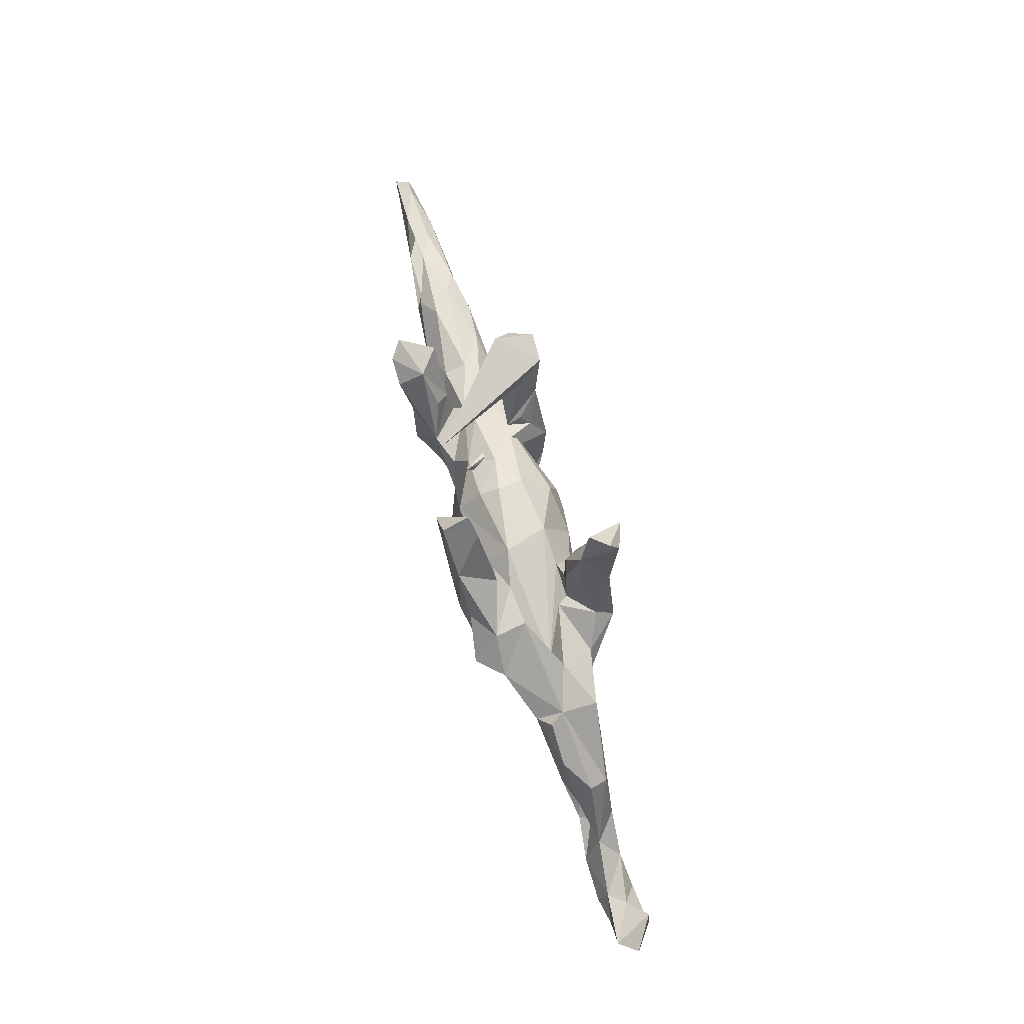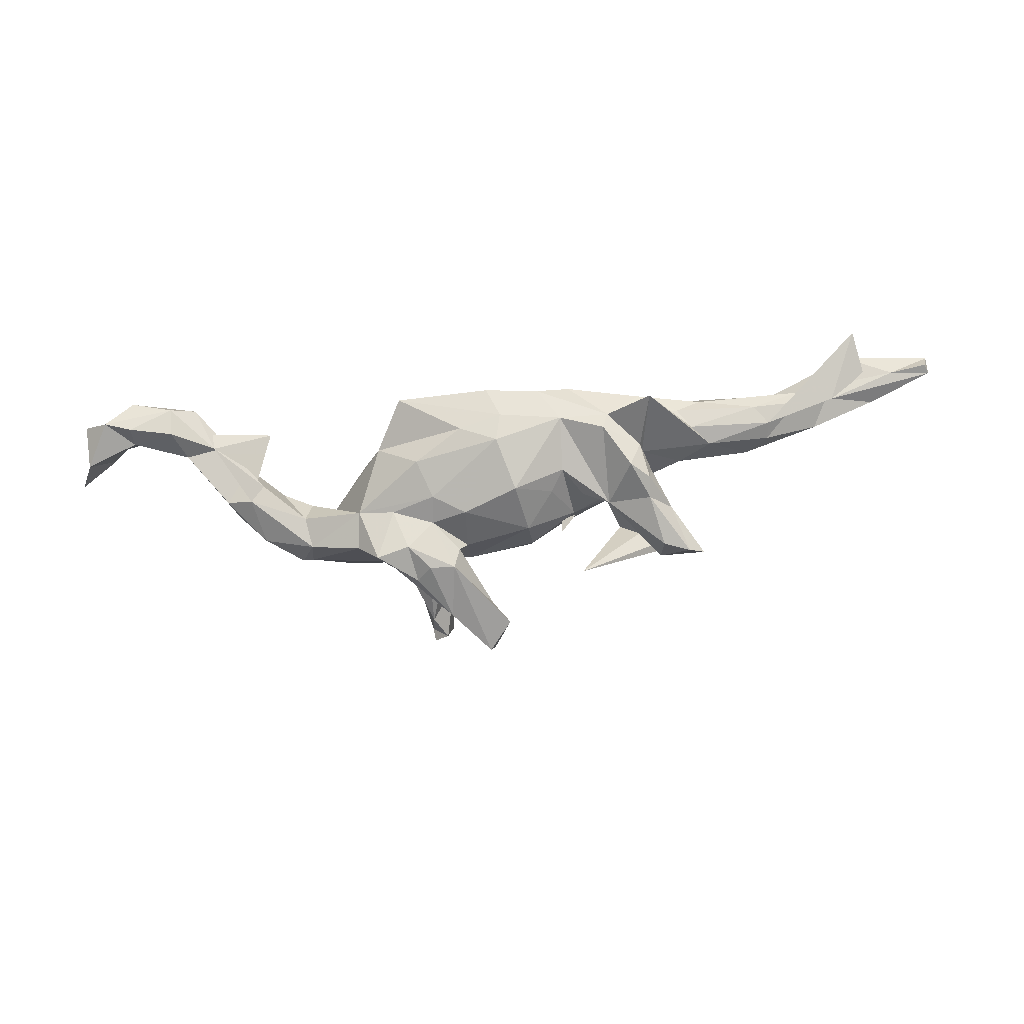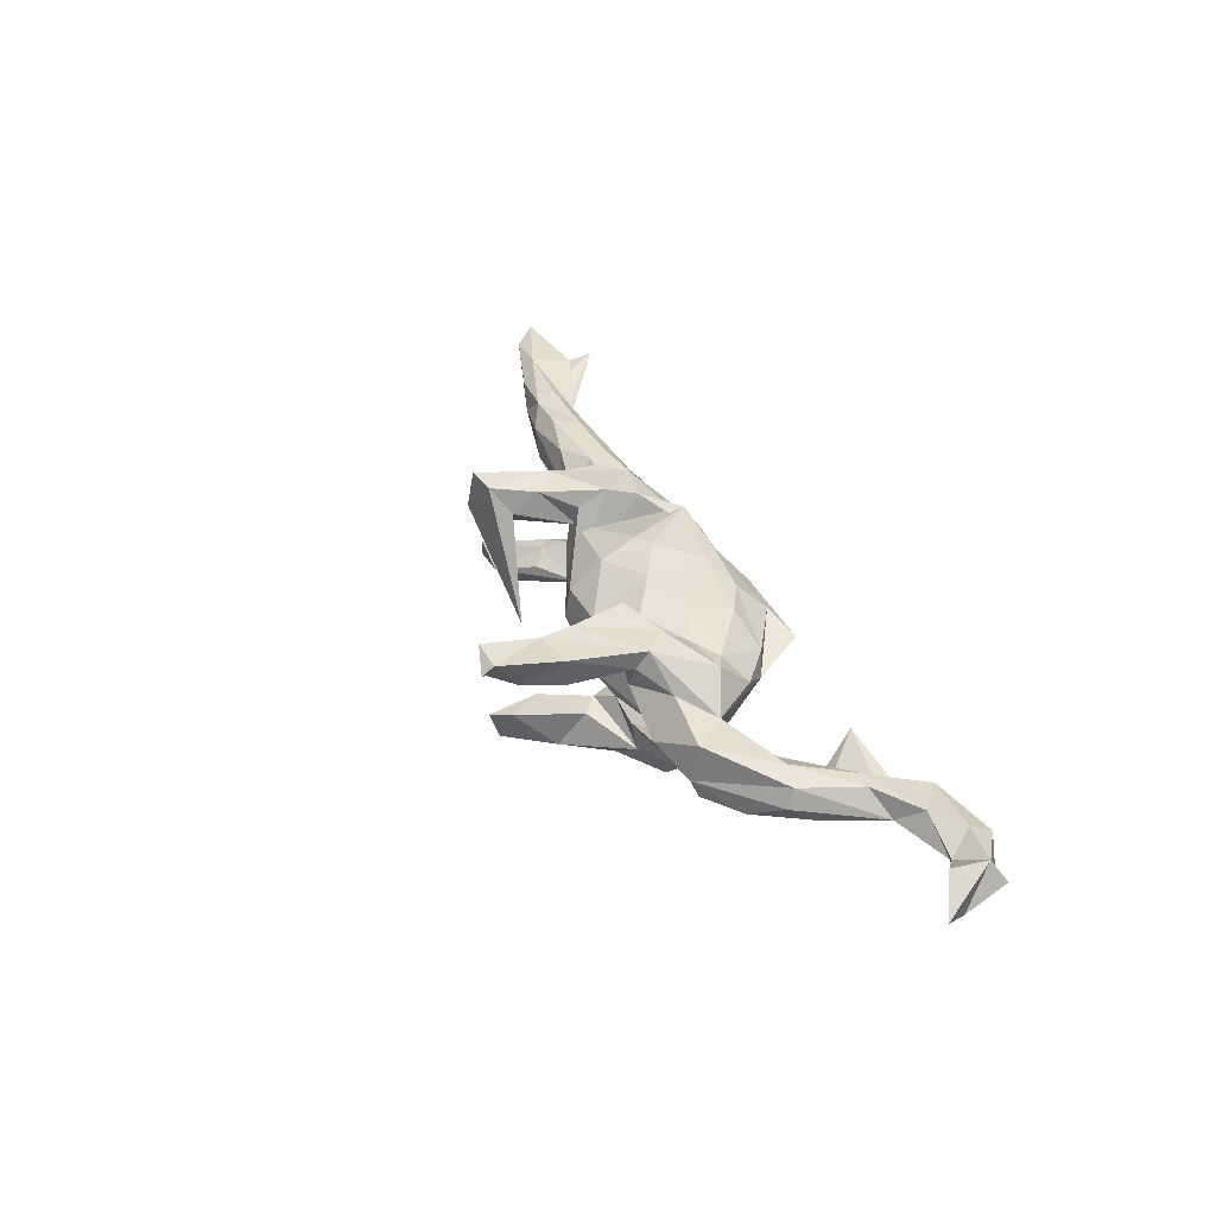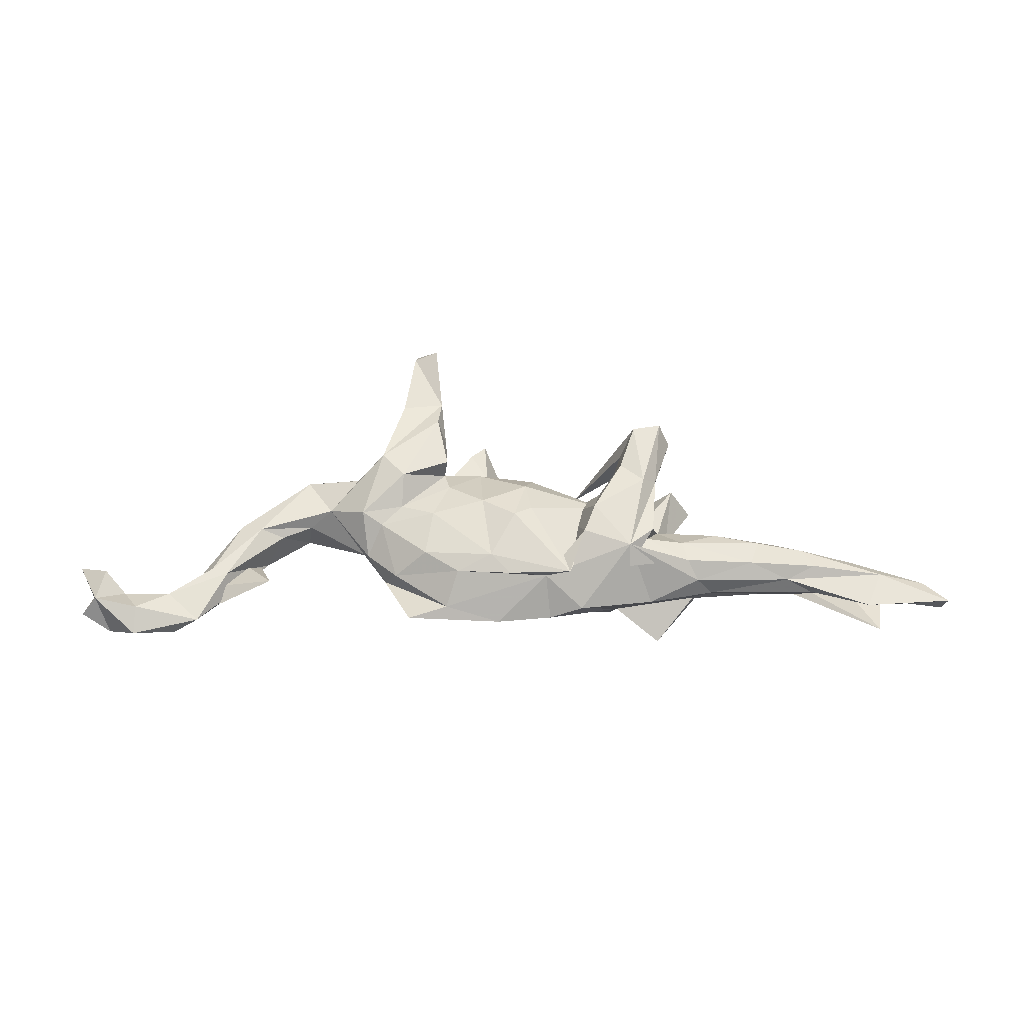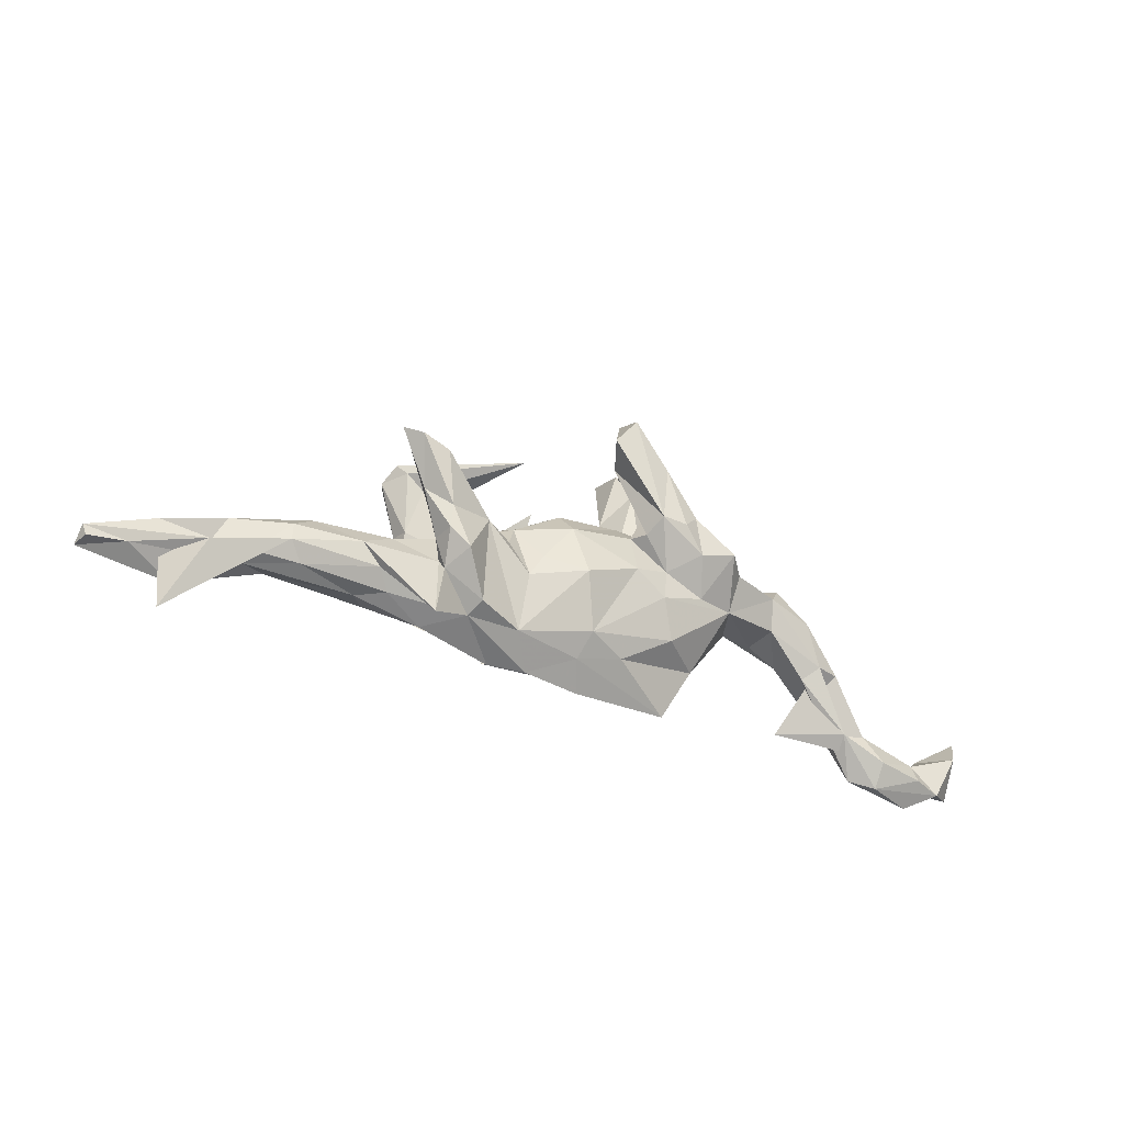
<metadata>
{"format":"obj","ext":"obj","renderer":"f3d","projection":"perspective","resolution":1024,"background":"white","views":[{"elev":72.6,"azim":-106.5,"up":"+Y"},{"elev":-72.1,"azim":6.6,"up":"+Z"},{"elev":39.9,"azim":-114.6,"up":"+Z"},{"elev":52.7,"azim":0.9,"up":"+Z"},{"elev":-31.5,"azim":150.2,"up":"+Y"}]}
</metadata>
<code>
v 0.8726 -0.1654 -0.005224
v 0.8063 -0.1571 -0.005008
v 0.8803 -0.1702 0.02515
v 0.8383 -0.1263 0.01852
v 0.8787 -0.1474 -0.003749
v 0.7631 -0.103 -0.008165
v 0.724 -0.1872 0.03197
v 0.6845 -0.1235 -0.02456
v 0.6499 -0.06377 -0.003385
v 0.7517 -0.1195 0.03838
v 0.6199 -0.1363 0.001237
v 0.7403 -0.2383 0.02586
v 0.7058 -0.08178 0.02105
v 0.6242 -0.1076 0.04739
v 0.5552 -0.09402 -0.04204
v 0.5536 -0.04033 0.02133
v 0.6016 -0.06777 0.04203
v 0.5088 -0.02992 -0.01315
v 0.573 -0.1276 0.02901
v 0.5158 -0.06198 0.05662
v 0.531 -0.1245 -0.02516
v 0.5514 -0.06162 -0.03638
v 0.4369 -0.06782 -0.05316
v 0.5012 -0.106 0.0539
v 0.4265 -0.1401 -0.000998
v 0.4039 -0.1056 -0.05125
v 0.3974 -0.1356 0.03415
v 0.3793 -0.02063 0.008804
v 0.434 -0.04025 0.0504
v 0.3763 -0.03306 -0.03187
v 0.3075 -0.1651 0.000291
v 0.3779 -0.1081 0.06233
v 0.303 -0.06844 -0.05775
v 0.326 -0.1903 -0.1007
v 0.3229 -0.01683 0.02421
v 0.3668 -0.07017 0.06614
v 0.4031 0.1339 -0.1121
v 0.3492 0.04161 -0.09023
v 0.1726 -0.1921 0.01503
v 0.2983 -0.06404 0.06975
v 0.3285 0.03238 -0.06016
v 0.3 -0.08842 -0.07453
v 0.3625 0.1467 -0.05208
v 0.3081 0.007648 -0.1172
v 0.3799 -0.1353 -0.02957
v 0.2637 -0.1277 0.06754
v 0.3169 -0.03515 -0.07158
v 0.264 -0.09863 0.09903
v 0.3112 0.05248 0.06355
v 0.3171 0.05608 0.09698
v 0.3092 -0.05761 0.09408
v 0.311 -0.03288 -0.1136
v 0.3744 0.1186 -0.1343
v 0.2431 -0.1489 -0.04873
v 0.3474 0.1561 0.09102
v 0.232 -0.1337 -0.08203
v 0.2835 0.01347 -0.03963
v 0.3266 0.1002 -0.1339
v 0.3188 0.1404 -0.08773
v 0.3182 0.1623 0.04768
v 0.1758 -0.07678 0.1133
v 0.2914 0.04261 0.1218
v 0.2965 0.0568 -0.0485
v 0.2146 0.02399 0.05085
v 0.248 0.08153 0.1168
v 0.2746 0.1625 0.1325
v 0.2769 0.07736 -0.0715
v 0.3336 0.181 0.06096
v 0.2284 0.01808 -0.09071
v 0.2772 -0.0653 -0.1216
v 0.1115 -0.2002 -0.00657
v 0.2863 0.1363 0.04933
v 0.2779 0.00439 -0.02024
v 0.3264 0.1713 0.1337
v 0.2405 0.03309 -0.008087
v 0.2492 0.1294 0.08306
v 0.2172 0.03948 0.0772
v 0.1954 -0.02499 0.1249
v 0.2056 0.02408 0.094
v 0.1023 -0.1495 0.06303
v 0.1296 0.08014 -0.05525
v 0.1636 0.1539 -0.09232
v 0.148 -0.1521 0.08129
v 0.1791 0.001116 -0.06954
v 0.1576 0.04546 -0.04531
v 0.1445 -0.05597 -0.07945
v 0.1343 0.07916 0.00213
v 0.1509 -0.1543 -0.05504
v 0.03458 -0.172 -0.04641
v 0.03352 -0.1518 0.07368
v 0.04976 -0.03902 -0.1151
v 0.01171 -0.213 -0.004322
v 0.1194 -0.01513 -0.08261
v 0.07214 -0.02147 0.1097
v 0.06562 0.05303 -0.08937
v -0.08963 -0.1935 0.01705
v 0.02294 -0.1329 -0.08122
v -0.162 -0.2108 0.001658
v -0.05342 0.001243 -0.1045
v 0.07294 0.09996 0.03608
v -0.04629 -0.1557 -0.05674
v -0.06807 -0.1438 0.06639
v 0.04002 -0.03829 0.1128
v 0.05991 0.04662 0.0902
v 0.06922 0.09836 -0.04682
v -0.03085 0.1027 0.04933
v -0.02312 -0.000304 0.1041
v 0.06478 0.113 -0.01101
v -0.004338 -0.1183 0.08747
v -0.03471 0.2795 -0.1428
v -0.02123 0.2038 -0.08675
v -0.05814 0.1211 -0.02913
v 0.009831 0.2235 -0.145
v -0.08526 0.09719 -0.1434
v -0.1322 -0.1061 0.07478
v -0.1198 0.01942 -0.09258
v -0.09494 0.07754 0.1257
v -0.05832 0.07871 -0.07478
v -0.07344 0.07577 -0.1048
v -0.113 -0.03486 -0.09609
v -0.09057 0.04623 0.08424
v -0.1047 0.1026 0.05134
v -0.1004 0.06878 0.09218
v -0.2148 -0.1172 -0.01266
v -0.1909 -0.1288 0.02608
v -0.1196 -0.02555 0.09388
v -0.08631 0.1282 -0.06581
v -0.1018 0.2008 -0.135
v -0.195 -0.008705 -0.08543
v -0.0558 0.2622 -0.0845
v -0.1824 -0.001908 0.08244
v -0.02849 0.2942 -0.09358
v -0.1378 -0.1034 -0.07453
v -0.1712 0.1102 0.05085
v -0.1319 0.09444 -0.1436
v -0.2703 0.08442 -0.00974
v -0.1013 0.152 0.09097
v -0.1233 0.1048 -0.04419
v -0.2633 -0.01063 -0.07157
v -0.1211 0.1712 0.0626
v -0.1171 0.1785 0.1297
v -0.1604 0.1222 -0.1313
v -0.1349 0.1254 0.05719
v -0.1802 0.04901 0.1213
v -0.2208 -0.03676 0.06887
v -0.1184 0.1566 -0.06818
v -0.1363 0.3349 0.09624
v -0.1121 0.2309 0.1189
v -0.2068 0.1034 -0.09478
v -0.248 -0.07834 0.01985
v -0.1709 0.05005 -0.1314
v -0.1264 0.3411 0.1566
v -0.1995 0.1118 -0.03809
v -0.1837 0.1093 0.03214
v -0.2224 0.09153 0.1275
v -0.1542 0.1844 0.05234
v -0.1866 0.2176 0.1241
v -0.2183 0.1137 0.09437
v -0.2583 -0.0174 0.08312
v -0.2312 0.06196 -0.1429
v -0.159 0.2867 0.07571
v -0.2713 0.05361 -0.09814
v -0.3266 0.01571 0.0416
v -0.1828 0.2157 0.07037
v -0.1693 0.3326 0.1415
v -0.1663 0.3535 0.1246
v -0.2745 0.07238 0.06777
v -0.3763 0.09331 -0.01831
v -0.3742 0.07788 0.04774
v -0.2968 0.1196 0.006734
v -0.3662 -0.008731 0.01779
v -0.3756 -0.001965 -0.04217
v -0.4197 -0.03603 0.02005
v -0.3669 0.0513 -0.06441
v -0.3919 0.08453 -0.04318
v -0.4764 -0.05054 -0.04542
v -0.4611 -0.03085 0.04171
v -0.4507 -0.07259 -0.02373
v -0.5355 -0.162 -0.02646
v -0.5683 -0.2308 0.01595
v -0.6124 -0.2447 -0.006212
v -0.4598 0.03588 -0.04028
v -0.5188 -0.1316 0.03192
v -0.5254 -0.04827 -0.02811
v -0.5483 -0.1233 0.03407
v -0.502 -0.02057 0.0313
v -0.4328 -0.1578 0.04447
v -0.5114 -0.006641 -0.000991
v -0.6132 -0.2036 -0.03504
v -0.6877 -0.2603 0.01042
v -0.5946 -0.1444 -0.00488
v -0.6265 -0.181 0.0299
v -0.6922 -0.1857 -0.01602
v -0.6917 -0.2213 -0.03377
v -0.6855 -0.2168 0.03801
v -0.7418 -0.2351 -0.02249
v -0.7159 -0.1704 0.01298
v -0.7634 -0.2036 0.04473
v -0.7902 -0.2211 0.01523
v -0.7524 -0.1391 0.04445
v -0.7869 -0.153 -0.02751
v -0.8137 -0.1052 0.002513
f 141 117 137
f 123 137 117
f 148 141 137
f 144 117 141
f 164 157 161
f 165 161 157
f 66 74 68
f 55 68 74
f 82 66 68
f 62 74 66
f 148 147 152
f 166 152 147
f 165 152 166
f 148 152 165
f 147 165 166
f 161 165 147
f 62 50 74
f 55 74 50
f 48 50 62
f 65 62 66
f 161 147 148
f 157 148 165
f 155 148 157
f 78 62 65
f 76 65 66
f 155 141 148
f 78 48 62
f 61 48 78
f 144 141 155
f 158 155 157
f 164 158 157
f 167 155 158
f 80 48 61
f 81 61 78
f 123 117 144
f 159 144 155
f 131 144 159
f 163 159 155
f 53 37 38
f 43 38 37
f 44 53 38
f 59 37 53
f 130 132 110
f 113 110 132
f 43 37 59
f 160 142 151
f 135 151 142
f 129 160 151
f 149 142 160
f 128 135 142
f 114 151 135
f 114 135 128
f 149 128 142
f 110 114 128
f 113 114 110
f 130 110 128
f 111 114 113
f 58 53 44
f 69 58 44
f 59 53 58
f 111 113 132
f 69 59 58
f 181 196 194
f 193 194 196
f 199 201 196
f 193 196 201
f 193 189 194
f 181 194 189
f 191 189 193
f 189 187 179
f 176 179 187
f 181 189 179
f 191 187 189
f 178 179 176
f 184 176 187
f 191 184 187
f 182 176 184
f 180 179 178
f 172 178 176
f 174 176 182
f 188 182 184
f 124 133 101
f 97 101 133
f 98 124 101
f 139 133 124
f 89 98 101
f 96 124 98
f 98 89 92
f 71 92 89
f 96 98 92
f 172 176 174
f 175 174 182
f 139 172 174
f 171 172 139
f 163 171 139
f 173 172 171
f 124 163 139
f 177 171 163
f 150 163 124
f 120 133 139
f 89 101 97
f 120 97 133
f 88 89 97
f 91 88 97
f 71 89 88
f 54 71 88
f 80 92 71
f 47 33 42
f 34 42 33
f 52 47 42
f 73 33 47
f 73 30 33
f 23 33 30
f 28 30 73
f 18 23 30
f 34 33 23
f 26 34 23
f 15 26 23
f 54 34 26
f 22 15 23
f 21 26 15
f 26 21 45
f 25 45 21
f 54 26 45
f 8 21 15
f 111 146 127
f 149 127 146
f 119 111 127
f 130 146 111
f 118 95 99
f 91 99 95
f 116 118 99
f 112 95 118
f 118 119 127
f 56 42 54
f 34 54 42
f 88 56 54
f 70 42 56
f 91 93 86
f 85 86 93
f 88 91 86
f 95 93 91
f 120 116 99
f 119 118 116
f 99 91 97
f 120 139 129
f 160 129 139
f 160 139 162
f 174 162 139
f 57 73 47
f 84 73 69
f 57 69 73
f 85 73 84
f 85 75 73
f 35 73 75
f 87 75 85
f 86 85 84
f 69 86 84
f 95 85 93
f 105 85 95
f 105 95 112
f 138 112 118
f 127 138 118
f 136 112 138
f 149 138 127
f 128 149 146
f 153 138 149
f 162 153 149
f 136 138 153
f 31 54 45
f 168 153 162
f 160 162 149
f 174 168 162
f 170 153 168
f 25 31 45
f 39 54 31
f 175 168 174
f 182 168 175
f 69 56 88
f 39 71 54
f 108 105 112
f 106 108 112
f 87 105 108
f 87 85 105
f 63 69 57
f 41 63 57
f 67 69 63
f 41 57 47
f 38 41 47
f 43 63 41
f 22 23 18
f 28 18 30
f 12 15 22
f 9 22 18
f 11 21 8
f 12 8 15
f 132 130 111
f 128 146 130
f 38 43 41
f 59 63 43
f 9 12 22
f 6 12 9
f 6 8 12
f 5 8 6
f 63 59 67
f 69 67 59
f 52 38 47
f 88 86 69
f 52 42 70
f 69 70 56
f 119 114 111
f 116 114 119
f 44 70 69
f 52 70 44
f 38 52 44
f 64 35 75
f 28 73 35
f 29 28 35
f 16 18 28
f 2 11 8
f 25 21 11
f 19 11 7
f 2 7 11
f 10 19 7
f 25 11 19
f 191 185 186
f 177 186 185
f 188 191 186
f 192 185 191
f 183 185 192
f 193 192 191
f 192 180 183
f 178 183 180
f 198 190 195
f 180 195 190
f 197 198 195
f 196 190 198
f 201 199 198
f 196 198 199
f 202 201 198
f 60 68 55
f 49 60 55
f 82 68 60
f 50 49 55
f 72 60 49
f 76 72 64
f 49 64 72
f 65 76 64
f 82 72 76
f 185 183 177
f 173 177 183
f 195 180 192
f 181 180 190
f 197 195 192
f 193 197 192
f 200 198 197
f 201 200 197
f 202 198 200
f 201 202 200
f 76 66 82
f 51 49 50
f 60 72 82
f 3 7 2
f 5 2 8
f 9 18 16
f 29 16 28
f 17 9 16
f 9 17 13
f 10 13 17
f 6 9 13
f 4 6 13
f 10 4 13
f 5 6 4
f 1 2 5
f 3 5 4
f 3 1 5
f 3 2 1
f 10 7 3
f 4 10 3
f 39 80 71
f 96 92 80
f 48 80 39
f 188 168 182
f 186 168 188
f 125 150 124
f 159 163 150
f 48 39 31
f 27 48 31
f 169 170 168
f 136 153 170
f 170 154 136
f 134 136 154
f 27 31 25
f 19 27 25
f 106 112 136
f 24 27 19
f 100 108 106
f 100 87 108
f 64 75 87
f 100 64 87
f 90 80 83
f 61 83 80
f 109 102 90
f 80 90 102
f 83 109 90
f 115 102 109
f 125 115 145
f 126 145 115
f 150 125 145
f 102 115 125
f 106 122 121
f 143 121 122
f 107 106 121
f 136 122 106
f 64 94 83
f 103 83 94
f 107 104 106
f 100 106 104
f 103 104 107
f 126 107 121
f 131 126 121
f 123 131 121
f 145 126 131
f 143 123 121
f 144 131 123
f 137 123 143
f 81 83 61
f 81 64 83
f 104 103 94
f 109 83 103
f 109 103 107
f 126 109 107
f 115 109 126
f 163 155 167
f 169 163 167
f 154 167 158
f 159 145 131
f 150 145 159
f 116 120 129
f 99 97 120
f 116 129 151
f 151 114 116
f 40 46 32
f 48 32 46
f 36 40 32
f 51 46 40
f 24 36 32
f 35 40 36
f 134 156 143
f 140 143 156
f 122 134 143
f 164 156 134
f 137 143 140
f 161 140 156
f 122 136 134
f 158 134 154
f 65 64 77
f 79 77 64
f 51 40 35
f 64 51 35
f 29 35 36
f 27 24 32
f 20 36 24
f 48 27 32
f 14 24 19
f 158 164 134
f 161 156 164
f 148 140 161
f 64 100 104
f 94 64 104
f 49 51 64
f 20 29 36
f 16 29 20
f 17 20 24
f 17 16 20
f 14 17 24
f 10 14 19
f 10 17 14
f 177 173 171
f 102 96 80
f 170 167 154
f 169 167 170
f 51 48 46
f 177 163 169
f 186 169 168
f 186 177 169
f 125 96 102
f 124 96 125
f 178 173 183
f 181 190 196
f 179 180 181
f 197 193 201
f 188 184 191
f 172 173 178
f 137 140 148
f 81 79 64
f 79 65 77
f 50 48 51
f 79 78 65
f 81 78 79

</code>
